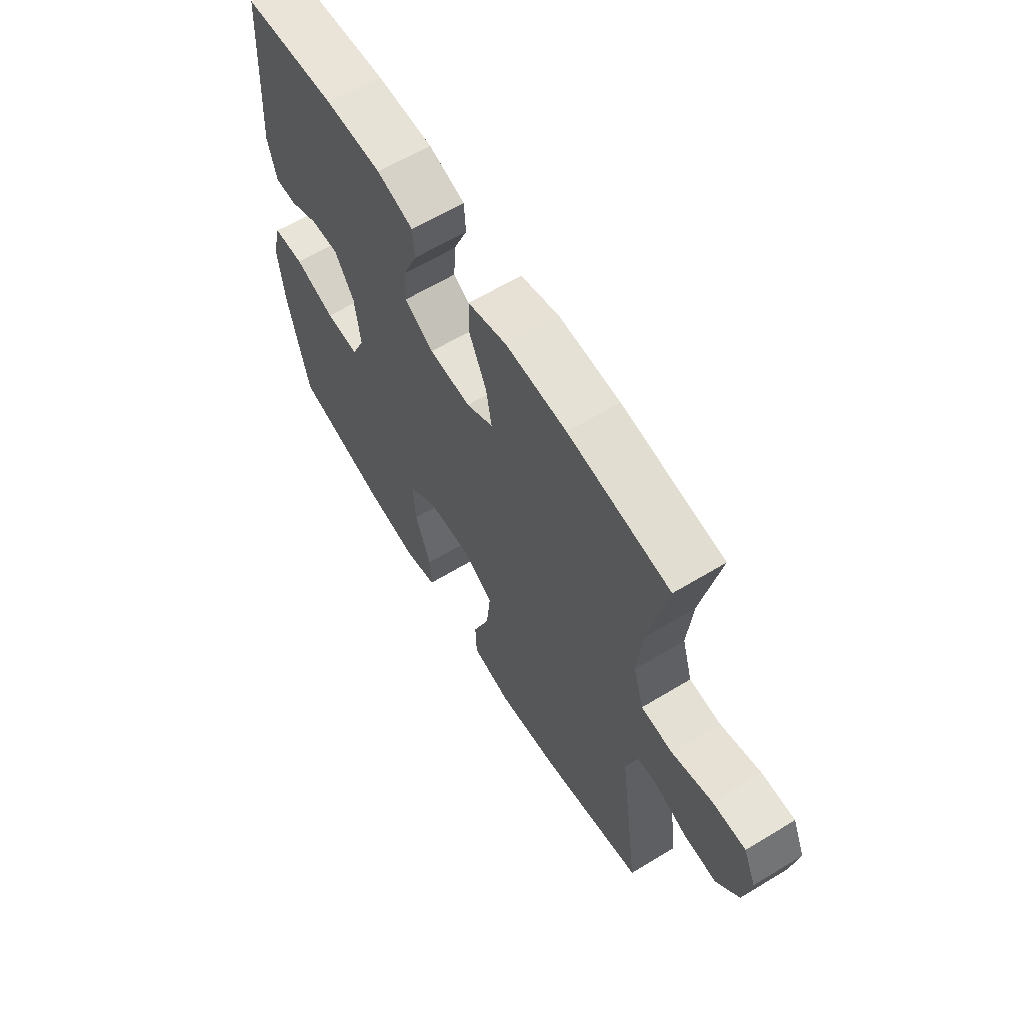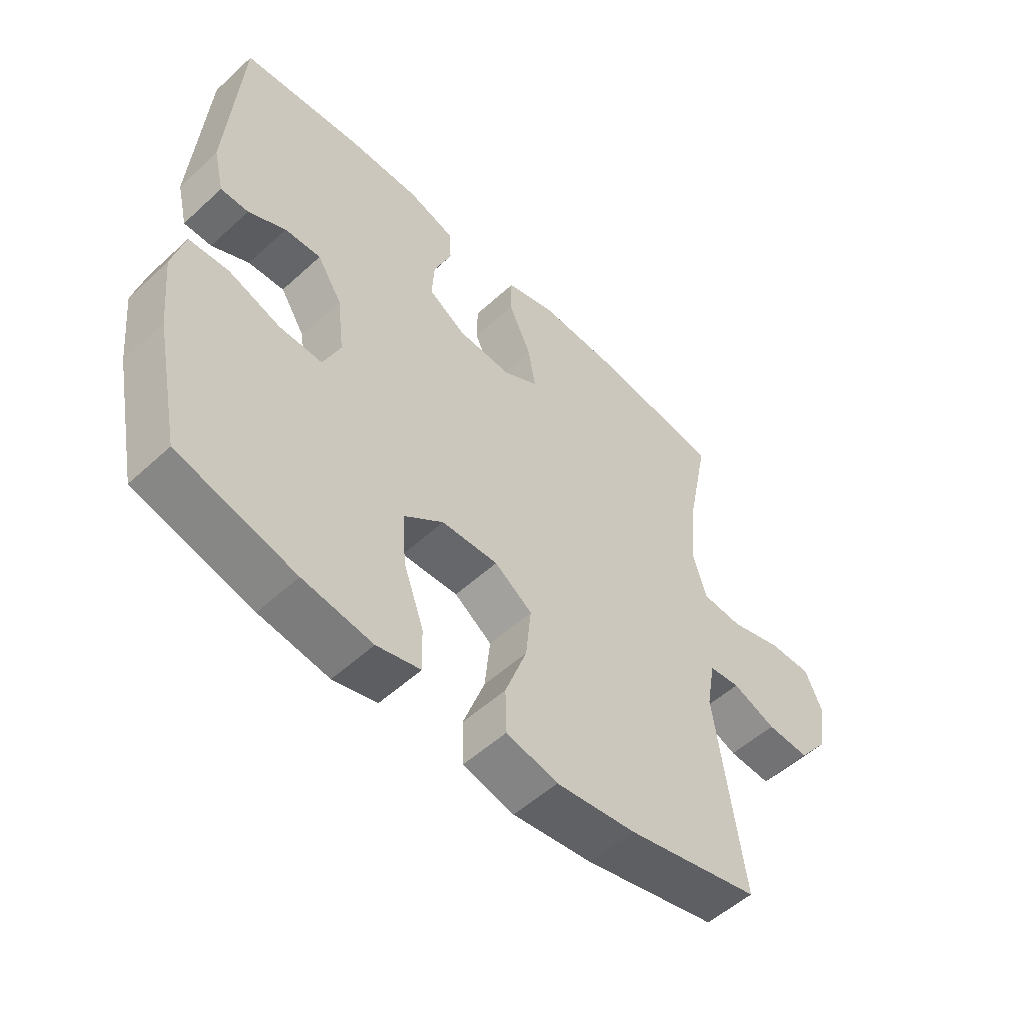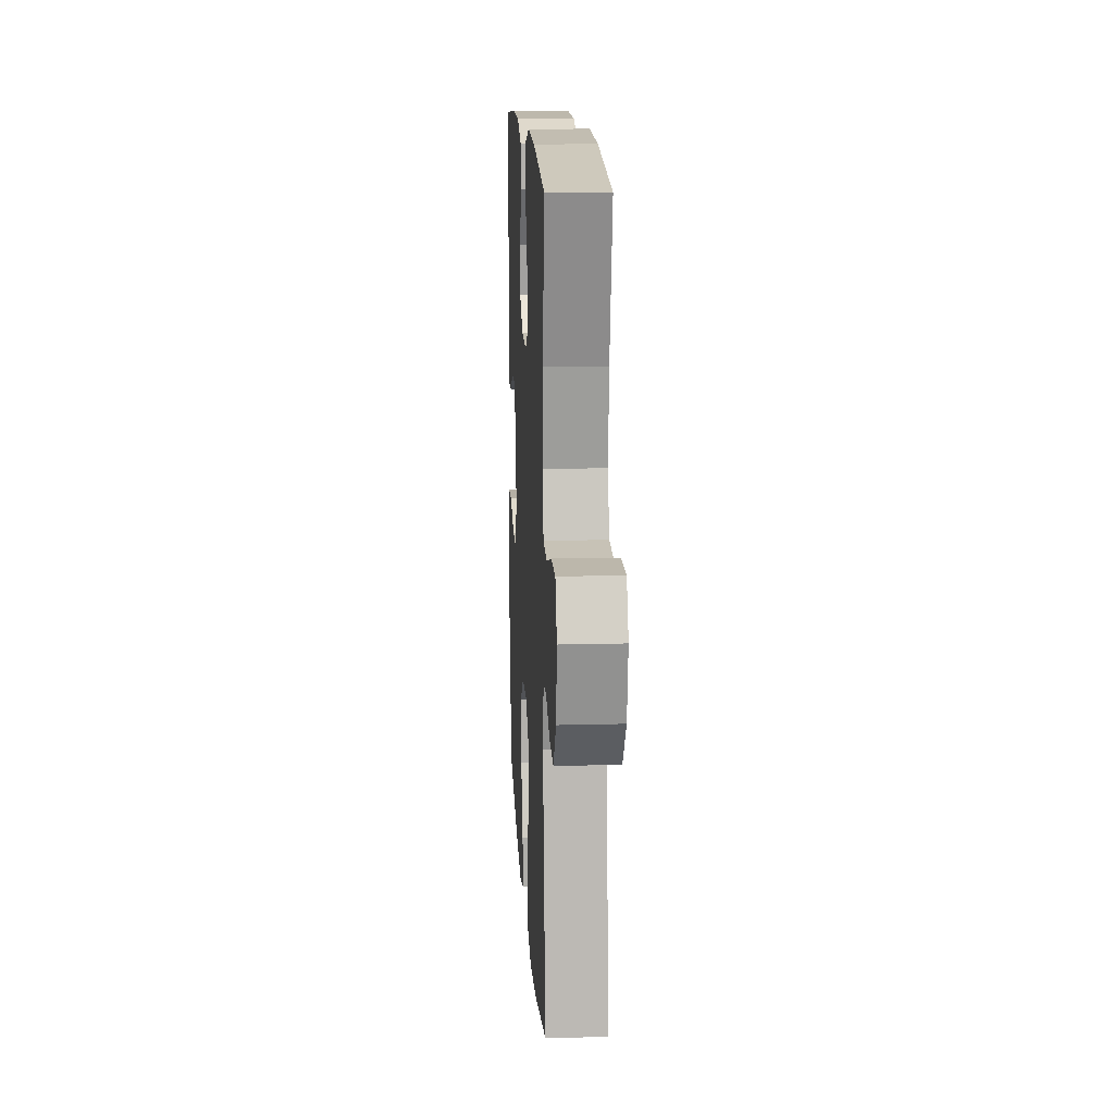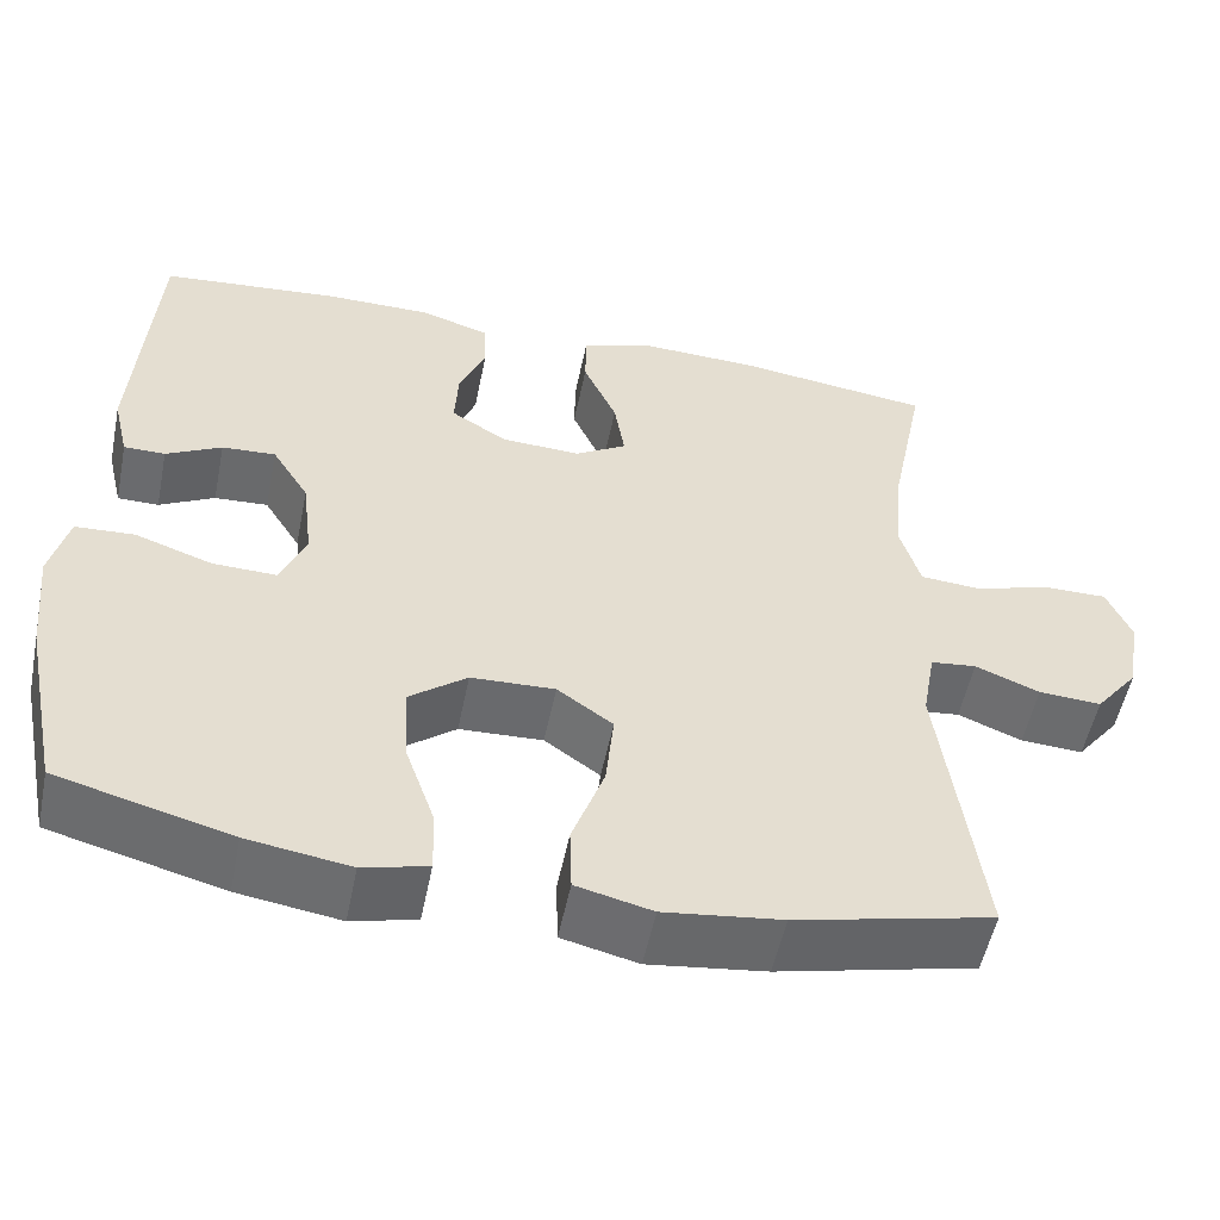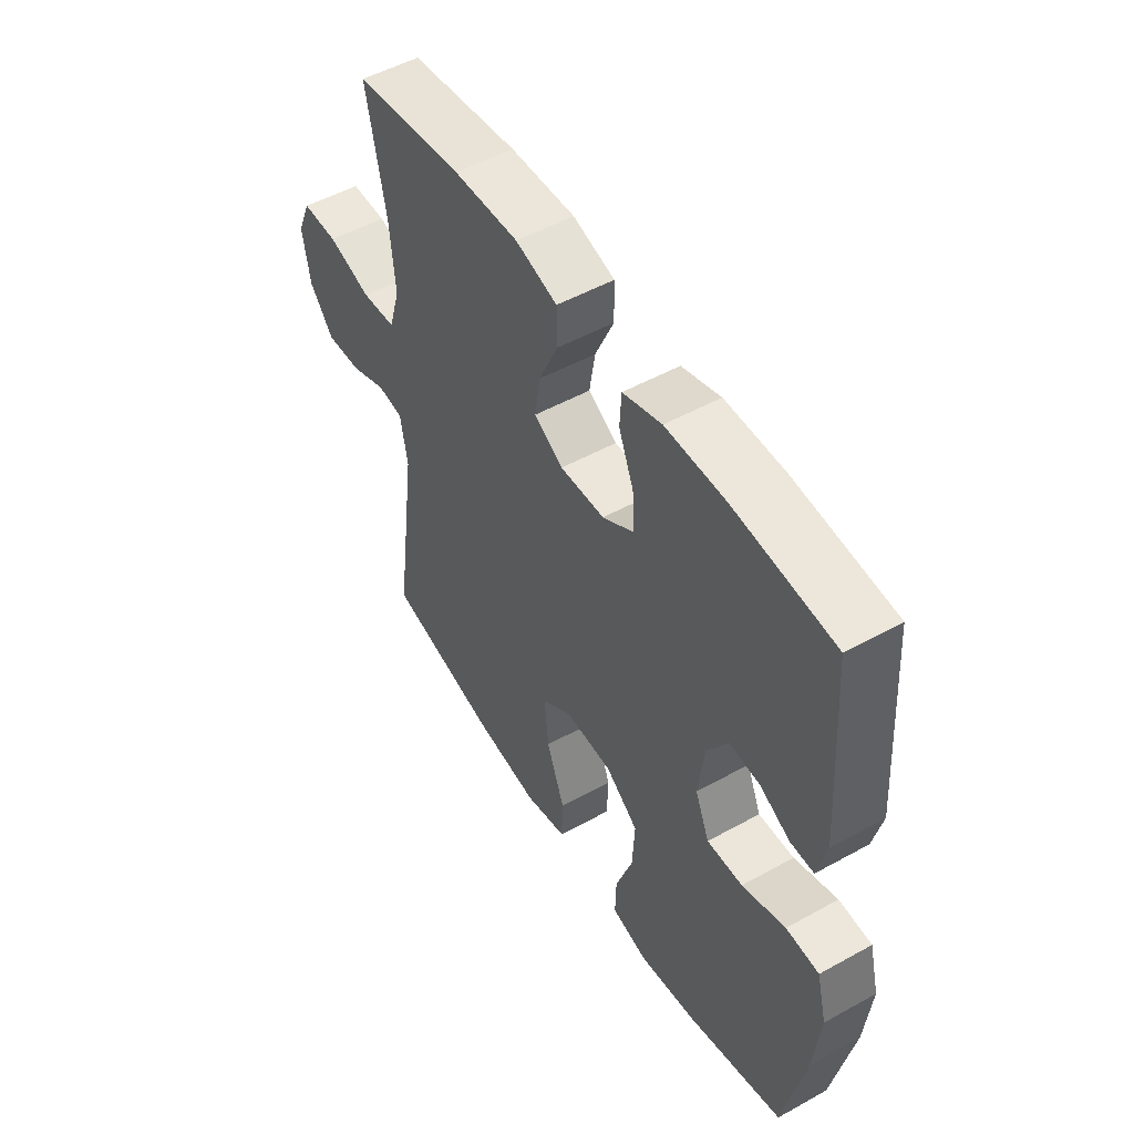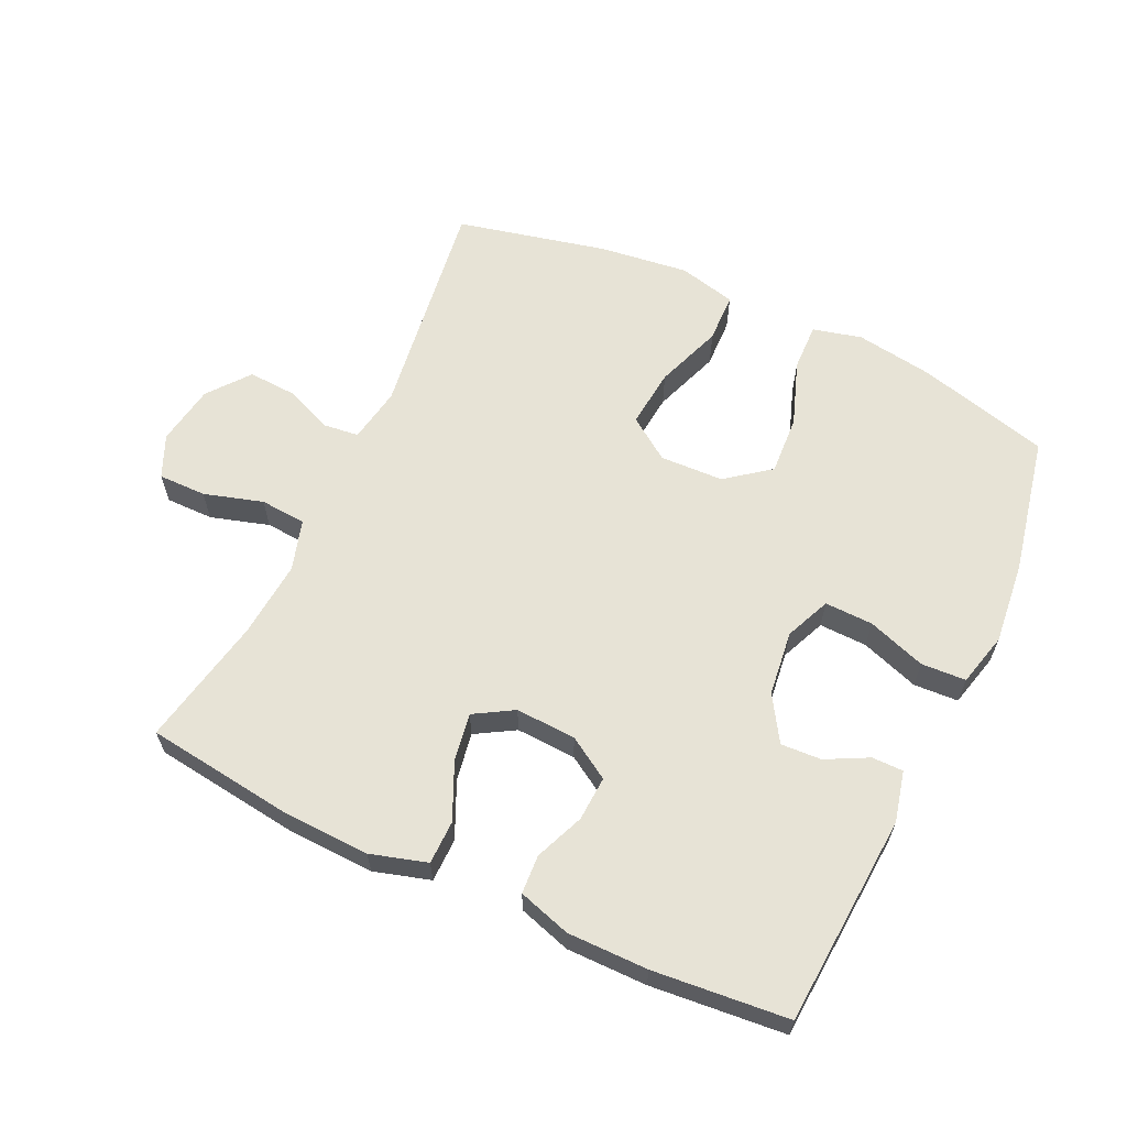
<metadata>
{"format":"obj","ext":"obj","renderer":"f3d","projection":"perspective","resolution":1024,"background":"white","views":[{"elev":62.9,"azim":-121.5,"up":"+Z"},{"elev":-53.5,"azim":134.3,"up":"+Z"},{"elev":14.9,"azim":-93.3,"up":"+Z"},{"elev":-53.3,"azim":168.5,"up":"+Z"},{"elev":51.3,"azim":58.9,"up":"+Z"},{"elev":62.6,"azim":25.1,"up":"+Y"}]}
</metadata>
<code>
o path6238
v -0.4358 0.0375 0.314
v -0.4253 0.0375 0.1943
v -0.4486 0.0375 0.1158
v -0.5192 0.0375 0.1106
v -0.6102 0.0375 0.1378
v -0.6845 0.0375 0.1383
v -0.713 0.0375 0.07245
v -0.6974 0.0375 -0.02125
v -0.6469 0.0375 -0.0849
v -0.5732 0.0375 -0.08057
v -0.4978 0.0375 -0.05045
v -0.4441 0.0375 -0.05671
v -0.4289 0.0375 -0.1421
v -0.476 0.0375 -0.488
v -0.2443 0.0375 -0.5413
v -0.1062 0.0375 -0.5586
v -0.01704 0.0375 -0.5373
v -0.01479 0.0375 -0.4608
v -0.05242 0.0375 -0.3574
v -0.06176 0.0375 -0.2666
v 0.003426 0.0375 -0.2207
v 0.1016 0.0375 -0.2246
v 0.1692 0.0375 -0.2762
v 0.1639 0.0375 -0.3677
v 0.1283 0.0375 -0.4681
v 0.1263 0.0375 -0.5409
v 0.2021 0.0375 -0.5599
v 0.3225 0.0375 -0.5416
v 0.5259 0.0375 -0.488
v 0.5699 0.0375 -0.2749
v 0.5831 0.0375 -0.1475
v 0.5621 0.0375 -0.06476
v 0.493 0.0375 -0.06097
v 0.4026 0.0375 -0.09198
v 0.328 0.0375 -0.09398
v 0.2981 0.0375 -0.02411
v 0.3102 0.0375 0.07646
v 0.3537 0.0375 0.1456
v 0.4164 0.0375 0.1422
v 0.4813 0.0375 0.1087
v 0.5297 0.0375 0.1088
v 0.5483 0.0375 0.1865
v 0.5259 0.0375 0.5137
v 0.3172 0.0375 0.533
v 0.1925 0.0375 0.5333
v 0.1115 0.0375 0.5082
v 0.108 0.0375 0.4487
v 0.1391 0.0375 0.3723
v 0.143 0.0375 0.3035
v 0.07795 0.0375 0.2631
v -0.0153 0.0375 0.2587
v -0.07569 0.0375 0.2944
v -0.0635 0.0375 0.3683
v -0.02436 0.0375 0.4549
v -0.02526 0.0375 0.5226
v -0.1123 0.0375 0.5482
v -0.248 0.0375 0.5434
v -0.476 0.0375 0.5137
v -0.4358 -0.0375 0.314
v -0.4253 -0.0375 0.1943
v -0.4486 -0.0375 0.1158
v -0.5192 -0.0375 0.1106
v -0.6102 -0.0375 0.1378
v -0.6845 -0.0375 0.1383
v -0.713 -0.0375 0.07245
v -0.6974 -0.0375 -0.02125
v -0.6469 -0.0375 -0.0849
v -0.5732 -0.0375 -0.08057
v -0.4978 -0.0375 -0.05045
v -0.4441 -0.0375 -0.05671
v -0.4289 -0.0375 -0.1421
v -0.476 -0.0375 -0.488
v -0.2443 -0.0375 -0.5413
v -0.1062 -0.0375 -0.5586
v -0.01704 -0.0375 -0.5373
v -0.01479 -0.0375 -0.4608
v -0.05242 -0.0375 -0.3574
v -0.06176 -0.0375 -0.2666
v 0.003426 -0.0375 -0.2207
v 0.1016 -0.0375 -0.2246
v 0.1692 -0.0375 -0.2762
v 0.1639 -0.0375 -0.3677
v 0.1283 -0.0375 -0.4681
v 0.1263 -0.0375 -0.5409
v 0.2021 -0.0375 -0.5599
v 0.3225 -0.0375 -0.5416
v 0.5259 -0.0375 -0.488
v 0.5699 -0.0375 -0.2749
v 0.5831 -0.0375 -0.1475
v 0.5621 -0.0375 -0.06476
v 0.493 -0.0375 -0.06097
v 0.4026 -0.0375 -0.09198
v 0.328 -0.0375 -0.09398
v 0.2981 -0.0375 -0.02411
v 0.3102 -0.0375 0.07646
v 0.3537 -0.0375 0.1456
v 0.4164 -0.0375 0.1422
v 0.4813 -0.0375 0.1087
v 0.5297 -0.0375 0.1088
v 0.5483 -0.0375 0.1865
v 0.5259 -0.0375 0.5137
v 0.3172 -0.0375 0.533
v 0.1925 -0.0375 0.5333
v 0.1115 -0.0375 0.5082
v 0.108 -0.0375 0.4487
v 0.1391 -0.0375 0.3723
v 0.143 -0.0375 0.3035
v 0.07795 -0.0375 0.2631
v -0.0153 -0.0375 0.2587
v -0.07569 -0.0375 0.2944
v -0.0635 -0.0375 0.3683
v -0.02436 -0.0375 0.4549
v -0.02526 -0.0375 0.5226
v -0.1123 -0.0375 0.5482
v -0.248 -0.0375 0.5434
v -0.476 -0.0375 0.5137
v -0.02526 0.0375 0.5226
v -0.02526 0.0375 0.5226
v -0.1123 0.0375 0.5482
v -0.248 0.0375 0.5434
v 0.3172 0.0375 0.533
v 0.1925 0.0375 0.5333
v 0.1115 0.0375 0.5082
v 0.1115 0.0375 0.5082
v 0.5259 0.0375 0.5137
v 0.5259 0.0375 0.5137
v -0.02436 0.0375 0.4549
v -0.476 0.0375 0.5137
v -0.476 0.0375 0.5137
v 0.108 0.0375 0.4487
v -0.0635 0.0375 0.3683
v 0.1391 0.0375 0.3723
v -0.4358 0.0375 0.314
v 0.143 0.0375 0.3035
v 0.143 0.0375 0.3035
v -0.07569 0.0375 0.2944
v -0.07569 0.0375 0.2944
v -0.4253 0.0375 0.1943
v 0.5483 0.0375 0.1865
v 0.07795 0.0375 0.2631
v -0.0153 0.0375 0.2587
v -0.4486 0.0375 0.1158
v -0.4486 0.0375 0.1158
v 0.5297 0.0375 0.1088
v 0.5297 0.0375 0.1088
v 0.3537 0.0375 0.1456
v 0.3537 0.0375 0.1456
v 0.4164 0.0375 0.1422
v 0.3102 0.0375 0.07646
v 0.4813 0.0375 0.1087
v -0.6102 0.0375 0.1378
v -0.6845 0.0375 0.1383
v -0.6845 0.0375 0.1383
v -0.713 0.0375 0.07245
v -0.5192 0.0375 0.1106
v 0.2981 0.0375 -0.02411
v -0.6974 0.0375 -0.02125
v -0.6469 0.0375 -0.0849
v 0.328 0.0375 -0.09398
v 0.328 0.0375 -0.09398
v -0.4978 0.0375 -0.05045
v -0.4441 0.0375 -0.05671
v -0.4441 0.0375 -0.05671
v -0.5732 0.0375 -0.08057
v -0.4289 0.0375 -0.1421
v 0.5621 0.0375 -0.06476
v 0.5621 0.0375 -0.06476
v 0.493 0.0375 -0.06097
v 0.4026 0.0375 -0.09198
v 0.5831 0.0375 -0.1475
v 0.5699 0.0375 -0.2749
v 0.003426 0.0375 -0.2207
v 0.1016 0.0375 -0.2246
v -0.06176 0.0375 -0.2666
v -0.06176 0.0375 -0.2666
v 0.1692 0.0375 -0.2762
v -0.05242 0.0375 -0.3574
v 0.1639 0.0375 -0.3677
v -0.01479 0.0375 -0.4608
v 0.1283 0.0375 -0.4681
v 0.5259 0.0375 -0.488
v 0.5259 0.0375 -0.488
v -0.01704 0.0375 -0.5373
v -0.01704 0.0375 -0.5373
v -0.476 0.0375 -0.488
v -0.476 0.0375 -0.488
v 0.1263 0.0375 -0.5409
v 0.1263 0.0375 -0.5409
v -0.2443 0.0375 -0.5413
v 0.3225 0.0375 -0.5416
v -0.1062 0.0375 -0.5586
v 0.2021 0.0375 -0.5599
v -0.02526 -0.0375 0.5226
v -0.02526 -0.0375 0.5226
v -0.1123 -0.0375 0.5482
v -0.248 -0.0375 0.5434
v 0.3172 -0.0375 0.533
v 0.1925 -0.0375 0.5333
v 0.1115 -0.0375 0.5082
v 0.1115 -0.0375 0.5082
v 0.5259 -0.0375 0.5137
v 0.5259 -0.0375 0.5137
v -0.02436 -0.0375 0.4549
v -0.476 -0.0375 0.5137
v -0.476 -0.0375 0.5137
v 0.108 -0.0375 0.4487
v -0.0635 -0.0375 0.3683
v 0.1391 -0.0375 0.3723
v -0.4358 -0.0375 0.314
v 0.143 -0.0375 0.3035
v 0.143 -0.0375 0.3035
v -0.07569 -0.0375 0.2944
v -0.07569 -0.0375 0.2944
v -0.4253 -0.0375 0.1943
v 0.5483 -0.0375 0.1865
v 0.07795 -0.0375 0.2631
v -0.0153 -0.0375 0.2587
v -0.4486 -0.0375 0.1158
v -0.4486 -0.0375 0.1158
v 0.5297 -0.0375 0.1088
v 0.5297 -0.0375 0.1088
v 0.3537 -0.0375 0.1456
v 0.3537 -0.0375 0.1456
v 0.4164 -0.0375 0.1422
v 0.3102 -0.0375 0.07646
v 0.4813 -0.0375 0.1087
v -0.6102 -0.0375 0.1378
v -0.6845 -0.0375 0.1383
v -0.6845 -0.0375 0.1383
v -0.713 -0.0375 0.07245
v -0.5192 -0.0375 0.1106
v 0.2981 -0.0375 -0.02411
v -0.6974 -0.0375 -0.02125
v -0.6469 -0.0375 -0.0849
v 0.328 -0.0375 -0.09398
v 0.328 -0.0375 -0.09398
v -0.4978 -0.0375 -0.05045
v -0.4441 -0.0375 -0.05671
v -0.4441 -0.0375 -0.05671
v -0.5732 -0.0375 -0.08057
v -0.4289 -0.0375 -0.1421
v 0.5621 -0.0375 -0.06476
v 0.5621 -0.0375 -0.06476
v 0.493 -0.0375 -0.06097
v 0.4026 -0.0375 -0.09198
v 0.5831 -0.0375 -0.1475
v 0.5699 -0.0375 -0.2749
v 0.003426 -0.0375 -0.2207
v 0.1016 -0.0375 -0.2246
v -0.06176 -0.0375 -0.2666
v -0.06176 -0.0375 -0.2666
v 0.1692 -0.0375 -0.2762
v -0.05242 -0.0375 -0.3574
v 0.1639 -0.0375 -0.3677
v -0.01479 -0.0375 -0.4608
v 0.1283 -0.0375 -0.4681
v 0.5259 -0.0375 -0.488
v 0.5259 -0.0375 -0.488
v -0.01704 -0.0375 -0.5373
v -0.01704 -0.0375 -0.5373
v -0.476 -0.0375 -0.488
v -0.476 -0.0375 -0.488
v 0.1263 -0.0375 -0.5409
v 0.1263 -0.0375 -0.5409
v -0.2443 -0.0375 -0.5413
v 0.3225 -0.0375 -0.5416
v -0.1062 -0.0375 -0.5586
v 0.2021 -0.0375 -0.5599
f 216 248 232
f 245 246 244
f 218 217 212
f 218 212 214
f 216 225 210
f 267 253 265
f 216 232 225
f 230 233 227
f 206 198 199
f 214 212 209
f 253 250 265
f 215 224 226
f 197 224 201
f 249 252 235
f 244 246 242
f 198 208 197
f 252 254 247
f 201 224 215
f 212 207 196
f 208 210 197
f 195 207 203
f 217 248 216
f 268 254 256
f 254 266 247
f 204 209 196
f 268 256 263
f 247 266 257
f 235 247 245
f 248 249 232
f 228 230 227
f 255 267 259
f 237 231 240
f 266 254 268
f 265 250 241
f 232 249 235
f 227 240 231
f 227 233 240
f 253 267 255
f 222 224 197
f 234 240 233
f 241 250 238
f 215 226 220
f 197 210 222
f 231 237 218
f 238 218 237
f 218 238 217
f 265 241 261
f 195 203 193
f 238 250 248
f 196 207 195
f 208 198 206
f 252 247 235
f 246 245 247
f 210 225 222
f 209 212 196
f 238 248 217
f 118 56 114 194
f 56 57 115 114
f 44 45 103 102
f 45 124 200 103
f 126 44 102 202
f 54 55 113 112
f 57 129 205 115
f 46 47 105 104
f 53 54 112 111
f 47 48 106 105
f 58 1 59 116
f 48 135 211 106
f 137 53 111 213
f 1 2 60 59
f 42 43 101 100
f 49 50 108 107
f 51 52 110 109
f 50 51 109 108
f 2 143 219 60
f 145 42 100 221
f 147 39 97 223
f 37 38 96 95
f 40 41 99 98
f 39 40 98 97
f 5 153 229 63
f 6 7 65 64
f 4 5 63 62
f 3 4 62 61
f 36 37 95 94
f 7 8 66 65
f 8 9 67 66
f 160 36 94 236
f 11 163 239 69
f 10 11 69 68
f 9 10 68 67
f 12 13 71 70
f 167 33 91 243
f 33 34 92 91
f 31 32 90 89
f 34 35 93 92
f 30 31 89 88
f 21 22 80 79
f 175 21 79 251
f 22 23 81 80
f 19 20 78 77
f 23 24 82 81
f 18 19 77 76
f 24 25 83 82
f 182 30 88 258
f 184 18 76 260
f 13 186 262 71
f 25 188 264 83
f 14 15 73 72
f 28 29 87 86
f 16 17 75 74
f 15 16 74 73
f 27 28 86 85
f 26 27 85 84
f 140 156 172
f 169 168 170
f 142 136 141
f 142 138 136
f 140 134 149
f 191 189 177
f 140 149 156
f 154 151 157
f 130 123 122
f 138 133 136
f 177 189 174
f 139 150 148
f 121 125 148
f 173 159 176
f 168 166 170
f 122 121 132
f 176 171 178
f 125 139 148
f 136 120 131
f 132 121 134
f 119 127 131
f 141 140 172
f 192 180 178
f 178 171 190
f 128 120 133
f 192 187 180
f 171 181 190
f 159 169 171
f 172 156 173
f 152 151 154
f 179 183 191
f 161 164 155
f 190 192 178
f 189 165 174
f 156 159 173
f 151 155 164
f 151 164 157
f 177 179 191
f 146 121 148
f 158 157 164
f 165 162 174
f 139 144 150
f 121 146 134
f 155 142 161
f 162 161 142
f 142 141 162
f 189 185 165
f 119 117 127
f 162 172 174
f 120 119 131
f 132 130 122
f 176 159 171
f 170 171 169
f 134 146 149
f 133 120 136
f 162 141 172

</code>
